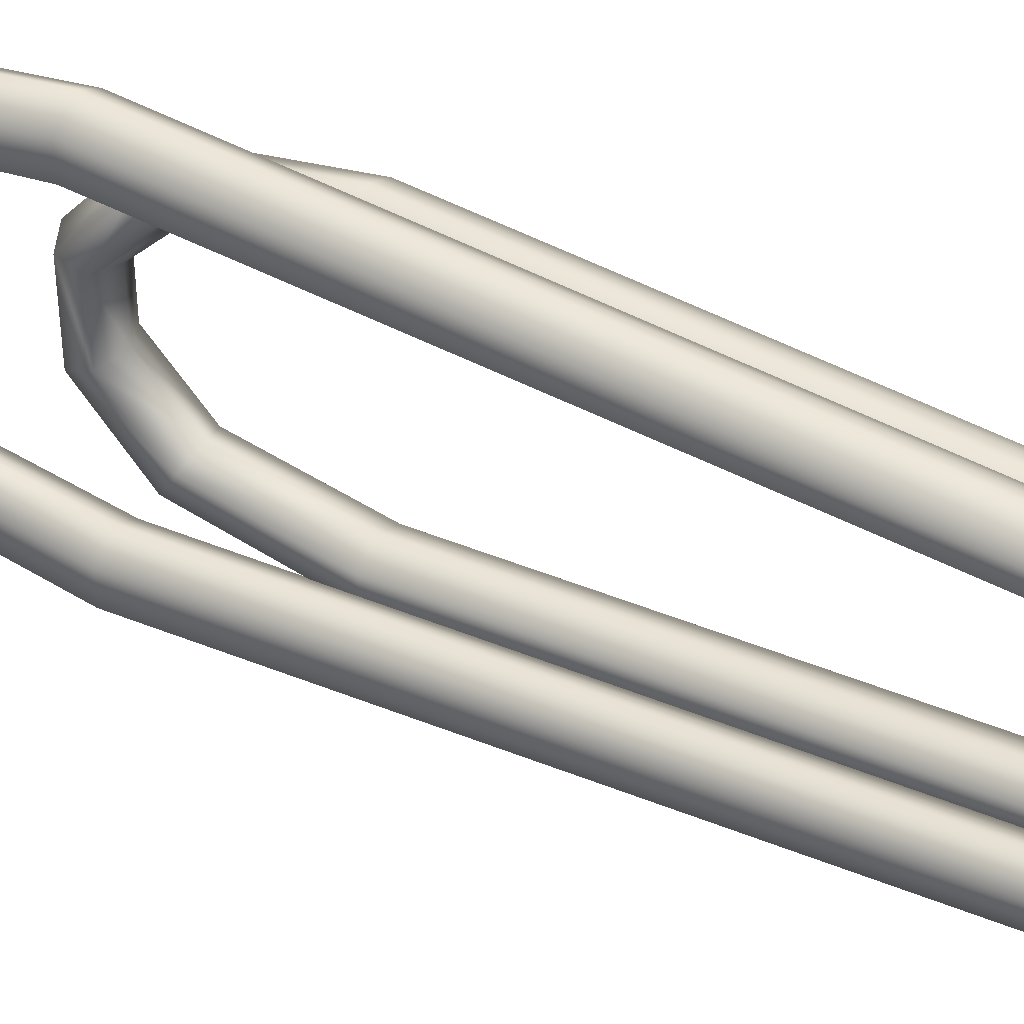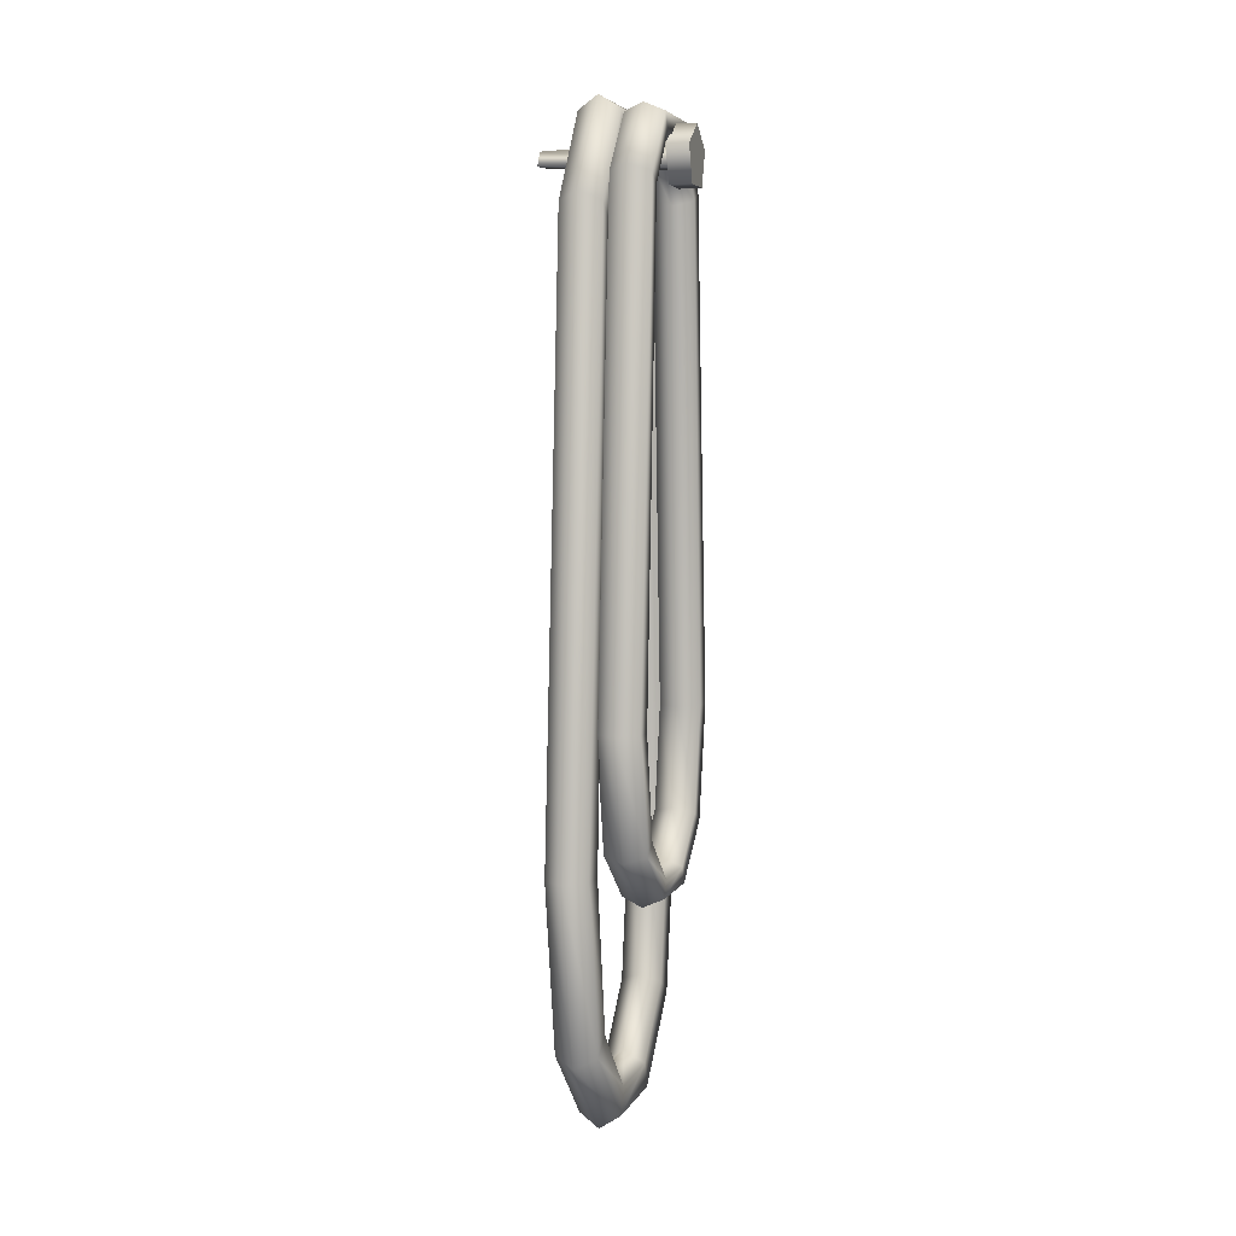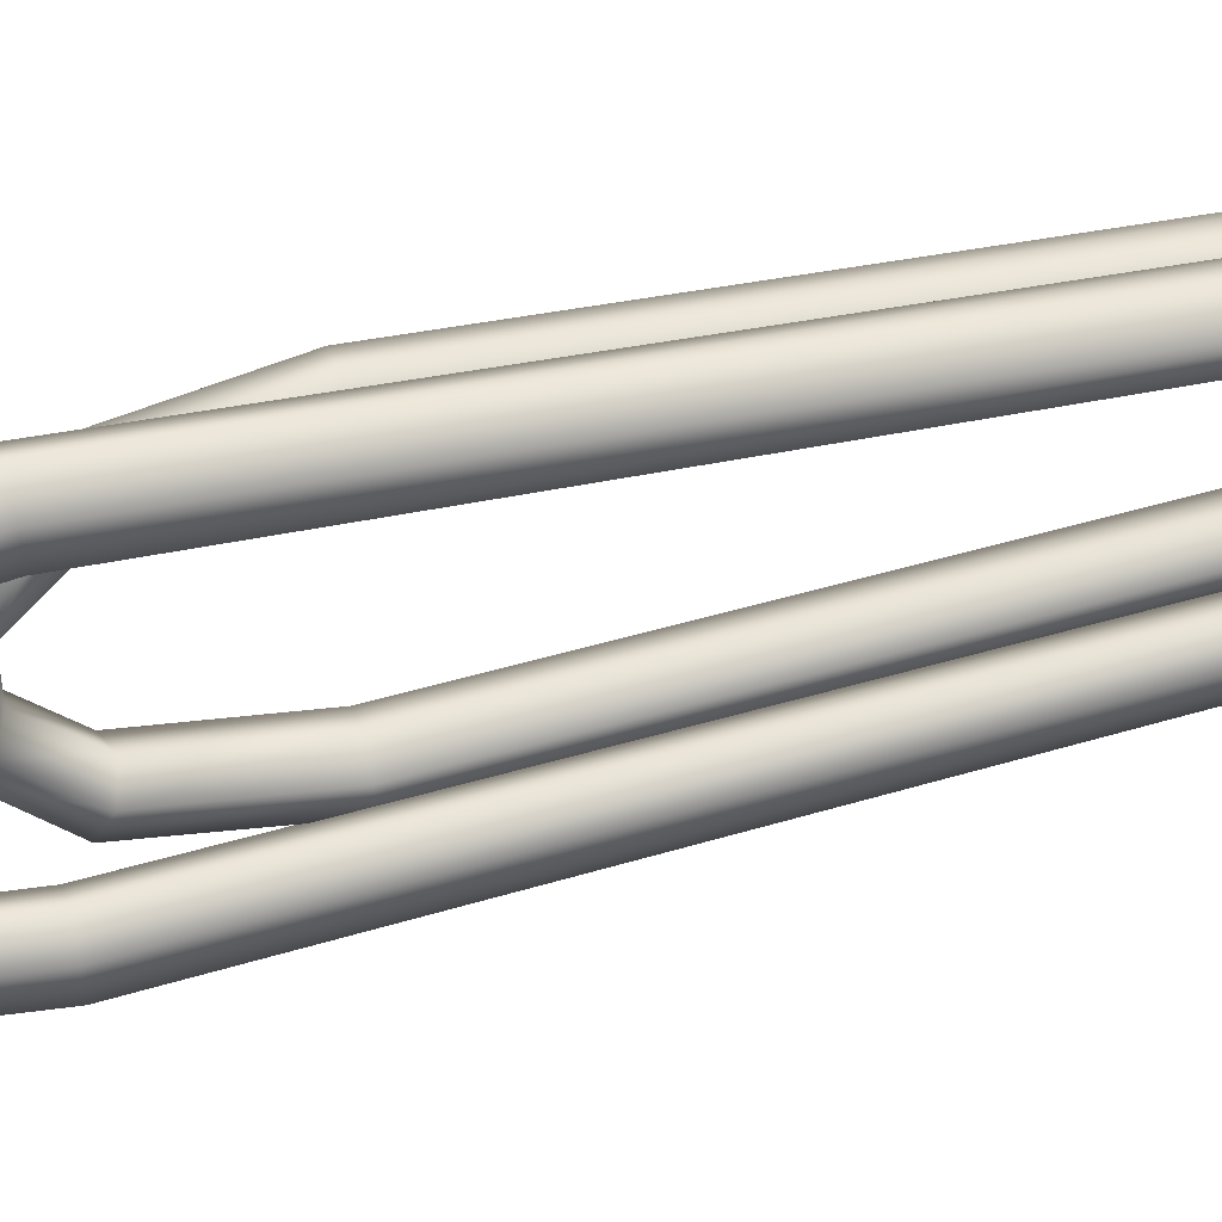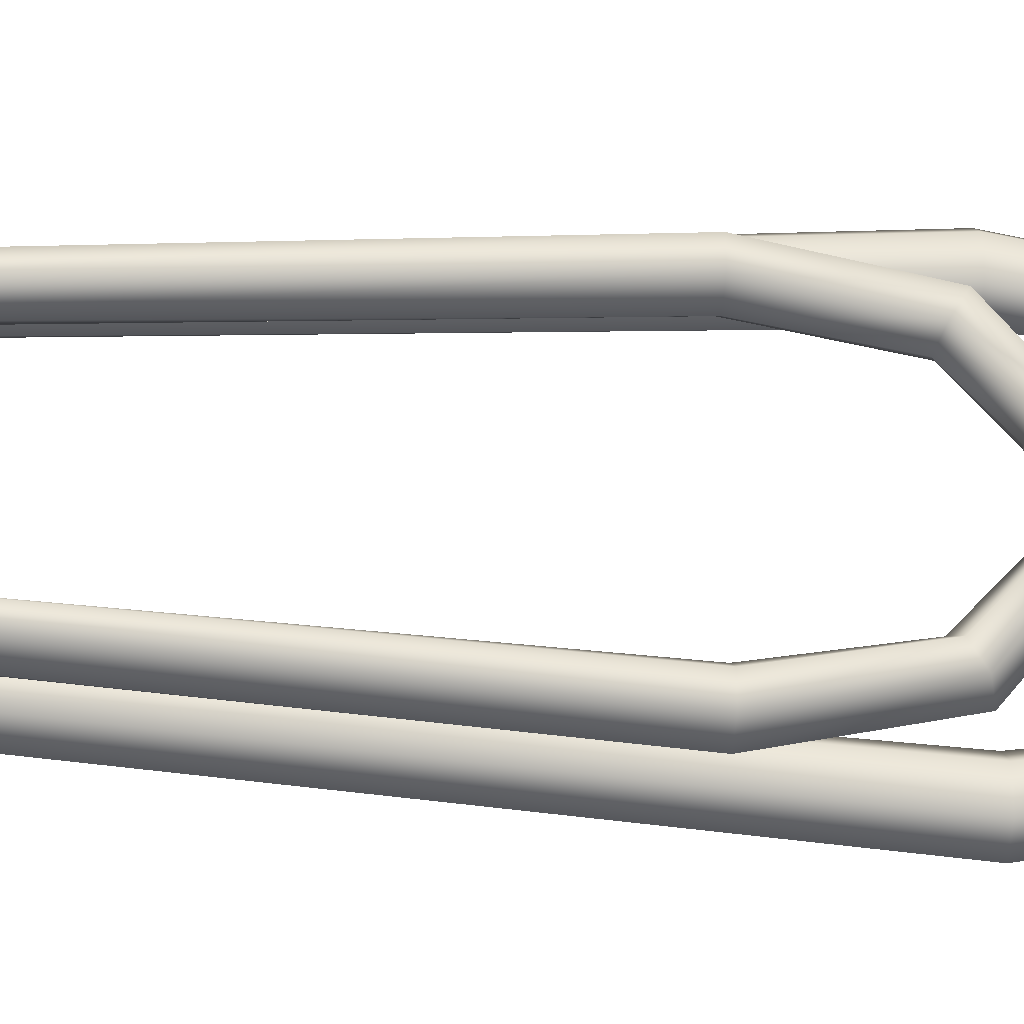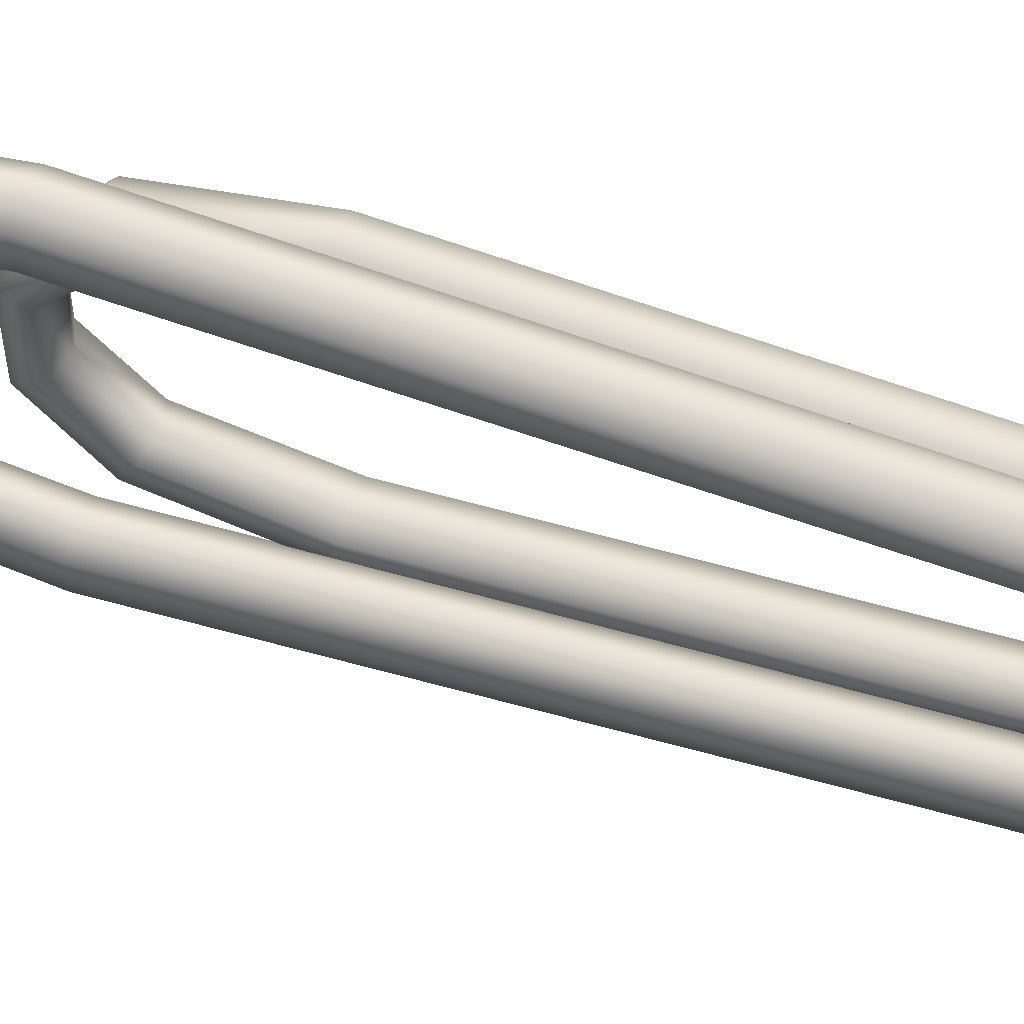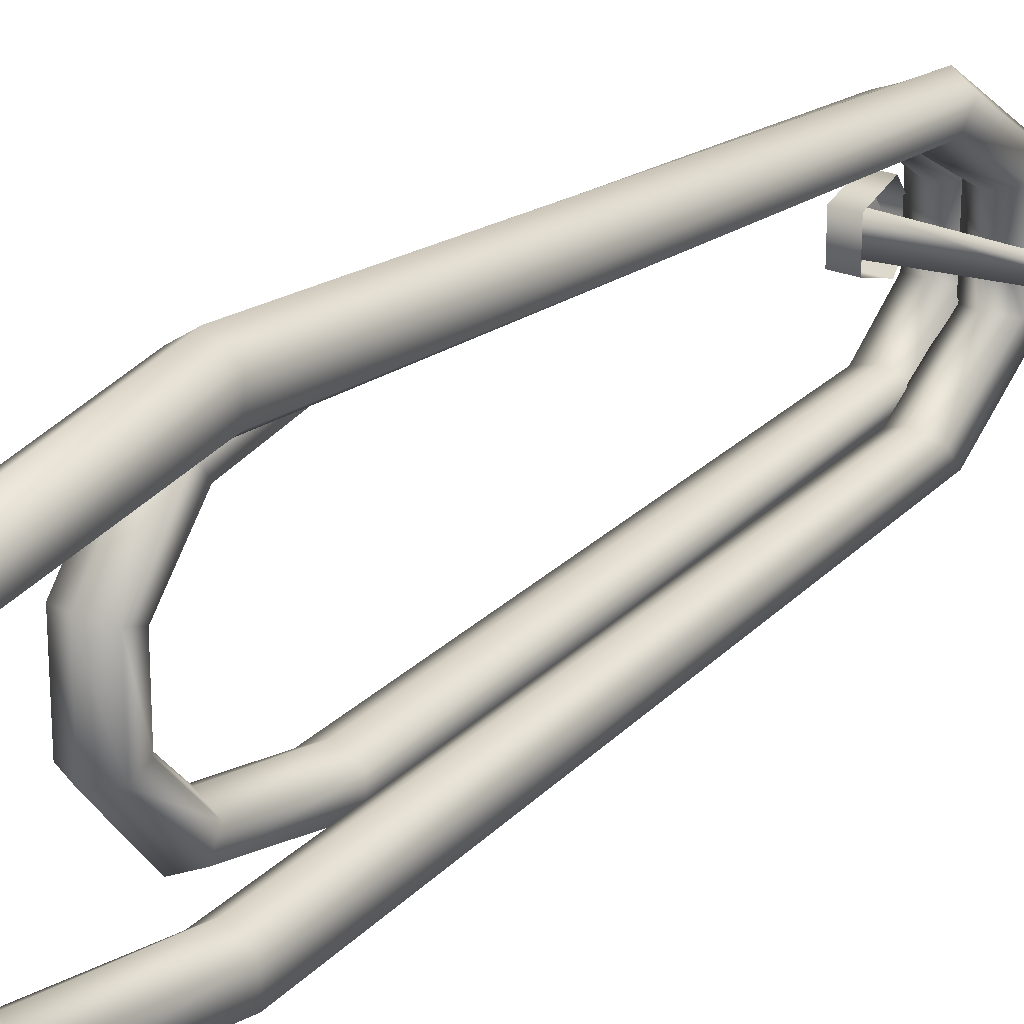
<metadata>
{"format":"obj","ext":"obj","renderer":"f3d","projection":"perspective","resolution":1024,"background":"white","views":[{"elev":43.9,"azim":119.1,"up":"+Z"},{"elev":5.0,"azim":-163.9,"up":"+Y"},{"elev":51.6,"azim":75.0,"up":"+Z"},{"elev":-26.1,"azim":-95.0,"up":"+Z"},{"elev":57.8,"azim":108.6,"up":"+Z"},{"elev":23.7,"azim":35.3,"up":"+Z"}]}
</metadata>
<code>
g default
v -0.3937 0.07141 -0.2255
v -0.3937 -0.1869 -0.1416
v -0.3937 -0.1869 0.1301
v -0.3937 0.07141 0.214
v -0.3937 0.2311 -0.005768
v -0.5558 0.07141 -0.2255
v -0.5558 -0.1869 -0.1416
v -0.5558 -0.1869 0.1301
v -0.5558 0.07141 0.214
v -0.5558 0.2311 -0.005768
v -0.5558 0 -0.005768
v 0.5558 -0.02448 -0.06672
v 0.5558 -0.02448 0.05518
v 0.5558 0.0811 -0.005768
v -0.5215 -0.07095 -0.1204
v -0.5215 -0.07095 0.1088
v -0.5215 0.1276 -0.005768
v -0.2585 -0.2662 -0.45
v -0.2585 0.0888 -0.1992
v -0.2585 0.0888 0.1992
v -0.2585 -0.2662 0.45
v -0.2585 -3.81 0.6447
v -0.2585 -4.525 0.5216
v -0.2585 -4.825 0.1992
v -0.2585 -4.825 -0.1992
v -0.2585 -4.525 -0.5216
v -0.2585 -3.81 -0.6447
v -0.1084 -0.227 -0.5062
v -0.1084 0.1521 -0.2241
v -0.1084 0.1521 0.2241
v -0.1084 -0.227 0.5062
v -0.1084 -3.81 0.7253
v -0.1084 -4.565 0.5868
v -0.1084 -4.888 0.2241
v -0.1084 -4.888 -0.2241
v -0.1084 -4.565 -0.5868
v -0.1084 -3.81 -0.7253
v -0.1084 -0.1487 -0.6187
v -0.1084 0.2788 -0.2739
v -0.1084 0.2788 0.2739
v -0.1084 -0.1487 0.6187
v -0.1084 -3.81 0.8865
v -0.1084 -4.643 0.7172
v -0.1084 -5.015 0.2739
v -0.1084 -5.015 -0.2739
v -0.1084 -4.643 -0.7172
v -0.1084 -3.81 -0.8865
v -0.2585 -0.1096 -0.675
v -0.2585 0.3421 -0.2988
v -0.2585 0.3422 0.2988
v -0.2585 -0.1096 0.675
v -0.2585 -3.81 0.9671
v -0.2585 -4.682 0.7824
v -0.2585 -5.078 0.2988
v -0.2585 -5.078 -0.2988
v -0.2585 -4.682 -0.7824
v -0.2585 -3.81 -0.9671
v -0.4087 -0.1487 -0.6187
v -0.4087 0.2788 -0.2739
v -0.4087 0.2788 0.2739
v -0.4087 -0.1487 0.6187
v -0.4087 -3.81 0.8865
v -0.4087 -4.643 0.7172
v -0.4087 -5.015 0.2739
v -0.4087 -5.015 -0.2739
v -0.4087 -4.643 -0.7172
v -0.4087 -3.81 -0.8865
v -0.4087 -0.227 -0.5062
v -0.4087 0.1521 -0.2241
v -0.4087 0.1521 0.2241
v -0.4087 -0.227 0.5062
v -0.4087 -3.81 0.7253
v -0.4087 -4.565 0.5868
v -0.4087 -4.888 0.2241
v -0.4087 -4.888 -0.2241
v -0.4087 -4.565 -0.5868
v -0.4087 -3.81 -0.7253
v 0.02994 -0.5222 -0.5584
v 0.02994 0.01077 -0.2472
v 0.02994 0.01077 0.2472
v 0.02994 -0.5222 0.5584
v 0.02994 -4.754 0.8
v 0.02994 -5.801 0.6472
v 0.02994 -6.25 0.2472
v 0.02994 -6.25 -0.2472
v 0.02994 -5.801 -0.6472
v 0.02994 -4.754 -0.8
v 0.1801 -0.4634 -0.6282
v 0.1801 0.1059 -0.2781
v 0.1801 0.1059 0.2781
v 0.1801 -0.4634 0.6282
v 0.1801 -4.754 0.9
v 0.1801 -5.86 0.7281
v 0.1801 -6.345 0.2781
v 0.1801 -6.345 -0.2781
v 0.1801 -5.86 -0.7281
v 0.1801 -4.754 -0.9
v 0.1801 -0.3459 -0.7678
v 0.1801 0.2961 -0.3399
v 0.1801 0.2961 0.3399
v 0.1801 -0.3459 0.7678
v 0.1801 -4.754 1.1
v 0.1801 -5.977 0.8899
v 0.1801 -6.536 0.3399
v 0.1801 -6.536 -0.3399
v 0.1801 -5.977 -0.8899
v 0.1801 -4.754 -1.1
v 0.02994 -0.2871 -0.8376
v 0.02994 0.3912 -0.3708
v 0.02994 0.3912 0.3708
v 0.02994 -0.2871 0.8376
v 0.02994 -4.754 1.2
v 0.02994 -6.036 0.9708
v 0.02994 -6.631 0.3708
v 0.02994 -6.631 -0.3708
v 0.02994 -6.036 -0.9708
v 0.02994 -4.754 -1.2
v -0.1202 -0.3459 -0.7678
v -0.1202 0.2961 -0.3399
v -0.1202 0.2961 0.3399
v -0.1202 -0.3459 0.7678
v -0.1202 -4.754 1.1
v -0.1202 -5.977 0.8899
v -0.1202 -6.536 0.3399
v -0.1202 -6.536 -0.3399
v -0.1202 -5.977 -0.8899
v -0.1202 -4.754 -1.1
v -0.1202 -0.4634 -0.6282
v -0.1202 0.1059 -0.2781
v -0.1202 0.1059 0.2781
v -0.1202 -0.4634 0.6282
v -0.1202 -4.754 0.9
v -0.1202 -5.86 0.7281
v -0.1202 -6.345 0.2781
v -0.1202 -6.345 -0.2781
v -0.1202 -5.86 -0.7281
v -0.1202 -4.754 -0.9
g Rope01:pCylinder4
f 1 2 7 6
f 2 3 8 7
f 3 4 9 8
f 4 5 10 9
f 5 1 6 10
f 6 7 11
f 7 8 11
f 8 9 11
f 9 10 11
f 10 6 11
f 12 13 16 15
f 13 14 17 16
f 14 12 15 17
f 19 18 28 29
f 20 19 29 30
f 21 20 30 31
f 22 21 31 32
f 23 22 32 33
f 24 23 33 34
f 25 24 34 35
f 26 25 35 36
f 27 26 36 37
f 18 27 37 28
f 29 28 38 39
f 30 29 39 40
f 31 30 40 41
f 32 31 41 42
f 33 32 42 43
f 34 33 43 44
f 35 34 44 45
f 36 35 45 46
f 37 36 46 47
f 28 37 47 38
f 39 38 48 49
f 40 39 49 50
f 41 40 50 51
f 42 41 51 52
f 43 42 52 53
f 44 43 53 54
f 45 44 54 55
f 46 45 55 56
f 47 46 56 57
f 38 47 57 48
f 49 48 58 59
f 50 49 59 60
f 51 50 60 61
f 52 51 61 62
f 53 52 62 63
f 54 53 63 64
f 55 54 64 65
f 56 55 65 66
f 57 56 66 67
f 48 57 67 58
f 59 58 68 69
f 60 59 69 70
f 61 60 70 71
f 62 61 71 72
f 63 62 72 73
f 64 63 73 74
f 65 64 74 75
f 66 65 75 76
f 67 66 76 77
f 58 67 77 68
f 69 68 18 19
f 70 69 19 20
f 71 70 20 21
f 72 71 21 22
f 73 72 22 23
f 74 73 23 24
f 75 74 24 25
f 76 75 25 26
f 77 76 26 27
f 68 77 27 18
f 79 78 88 89
f 80 79 89 90
f 81 80 90 91
f 82 81 91 92
f 83 82 92 93
f 84 83 93 94
f 85 84 94 95
f 86 85 95 96
f 87 86 96 97
f 78 87 97 88
f 89 88 98 99
f 90 89 99 100
f 91 90 100 101
f 92 91 101 102
f 93 92 102 103
f 94 93 103 104
f 95 94 104 105
f 96 95 105 106
f 97 96 106 107
f 88 97 107 98
f 99 98 108 109
f 100 99 109 110
f 101 100 110 111
f 102 101 111 112
f 103 102 112 113
f 104 103 113 114
f 105 104 114 115
f 106 105 115 116
f 107 106 116 117
f 98 107 117 108
f 109 108 118 119
f 110 109 119 120
f 111 110 120 121
f 112 111 121 122
f 113 112 122 123
f 114 113 123 124
f 115 114 124 125
f 116 115 125 126
f 117 116 126 127
f 108 117 127 118
f 119 118 128 129
f 120 119 129 130
f 121 120 130 131
f 122 121 131 132
f 123 122 132 133
f 124 123 133 134
f 125 124 134 135
f 126 125 135 136
f 127 126 136 137
f 118 127 137 128
f 129 128 78 79
f 130 129 79 80
f 131 130 80 81
f 132 131 81 82
f 133 132 82 83
f 134 133 83 84
f 135 134 84 85
f 136 135 85 86
f 137 136 86 87
f 128 137 87 78

</code>
